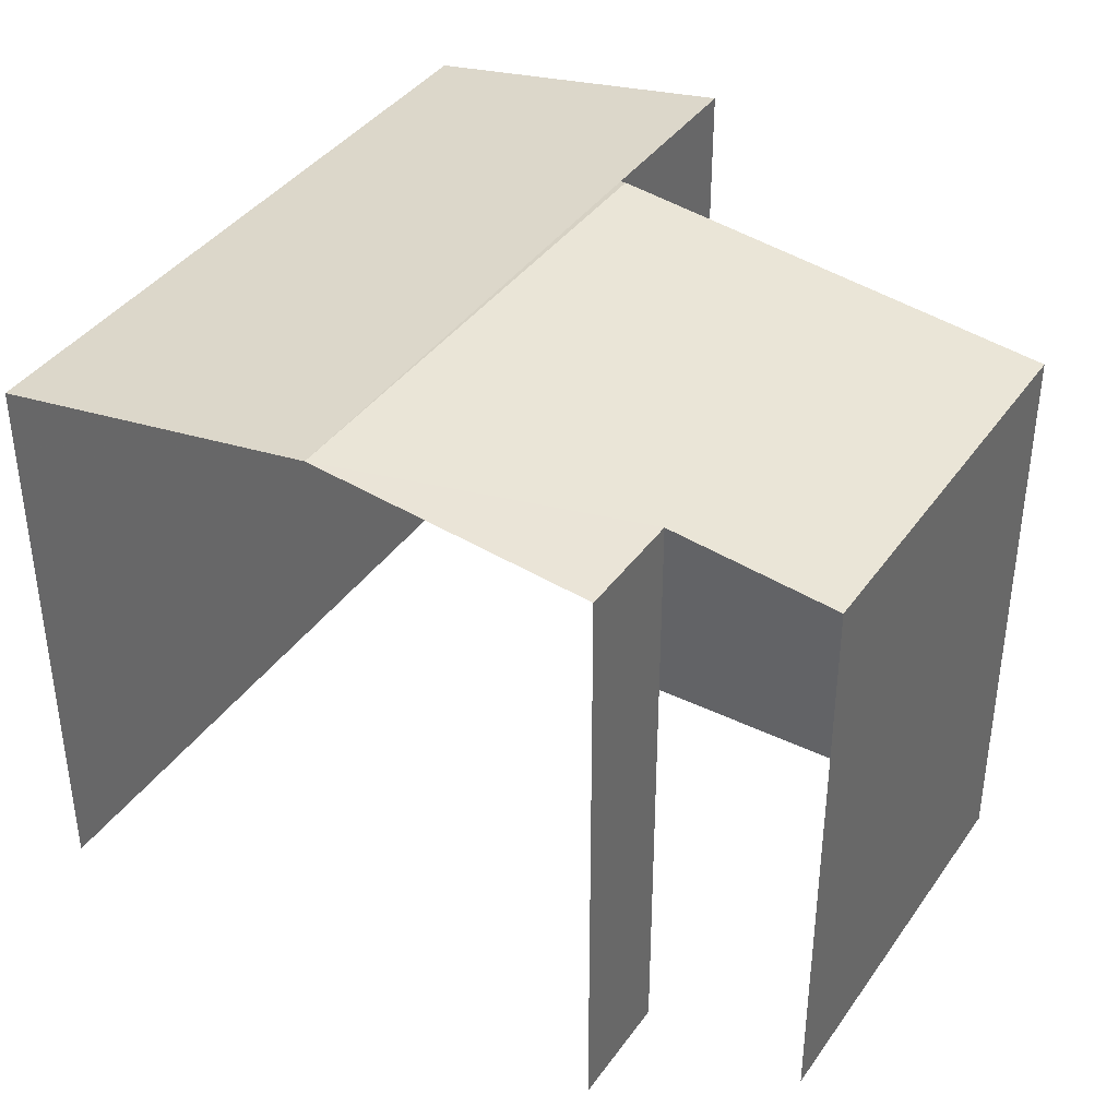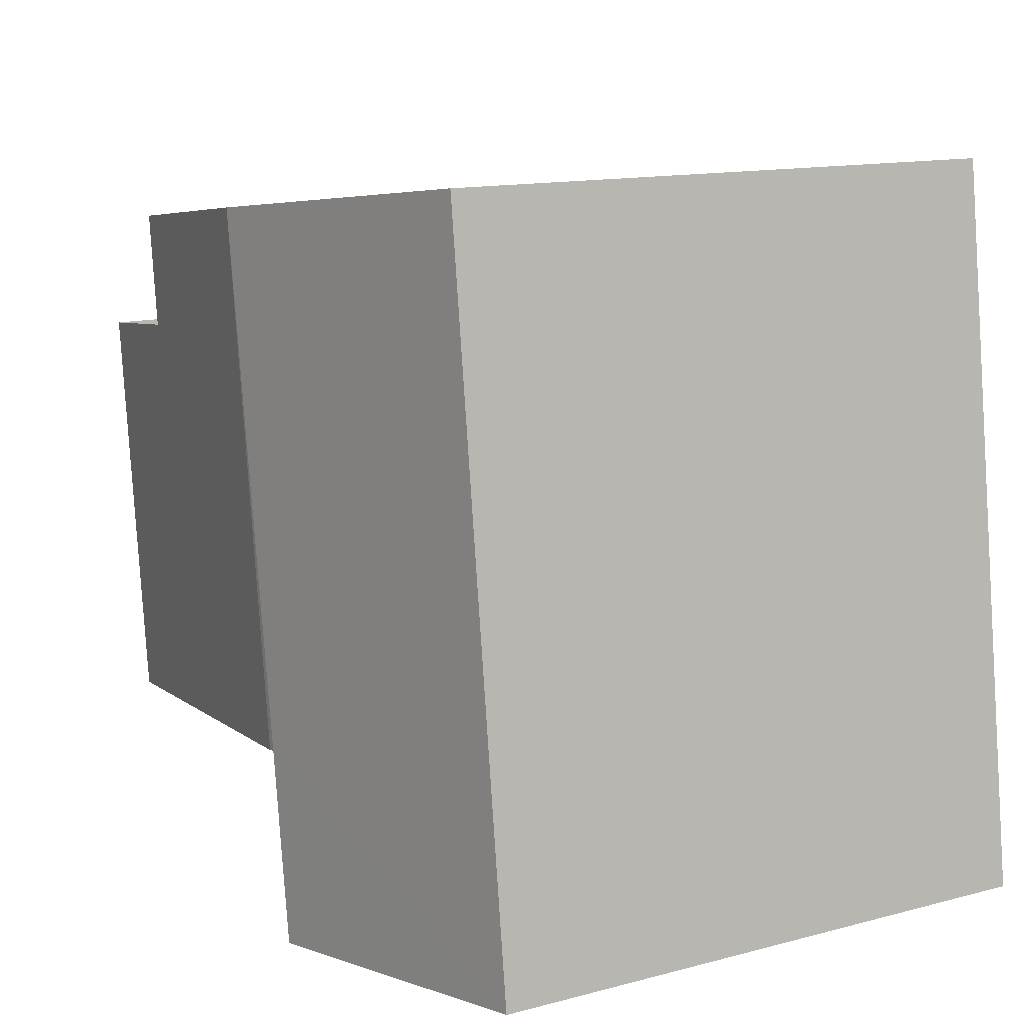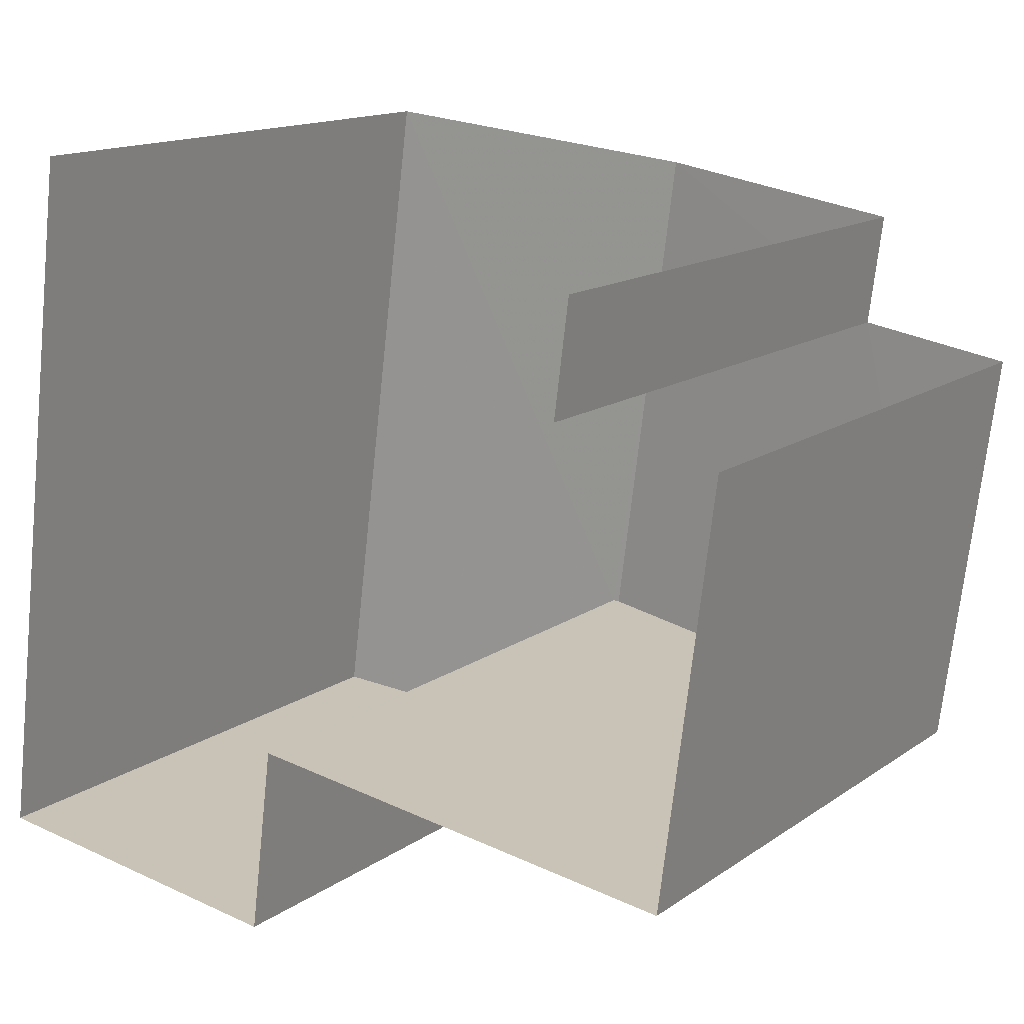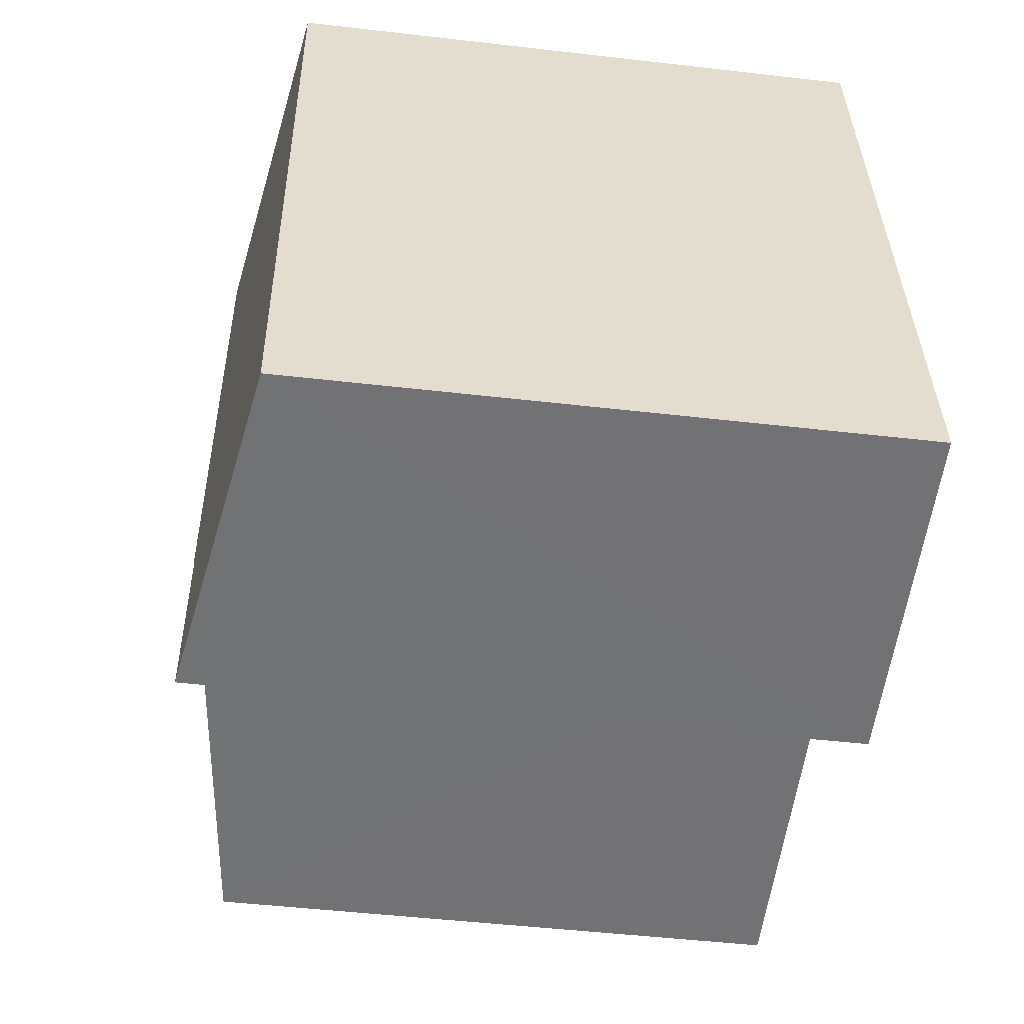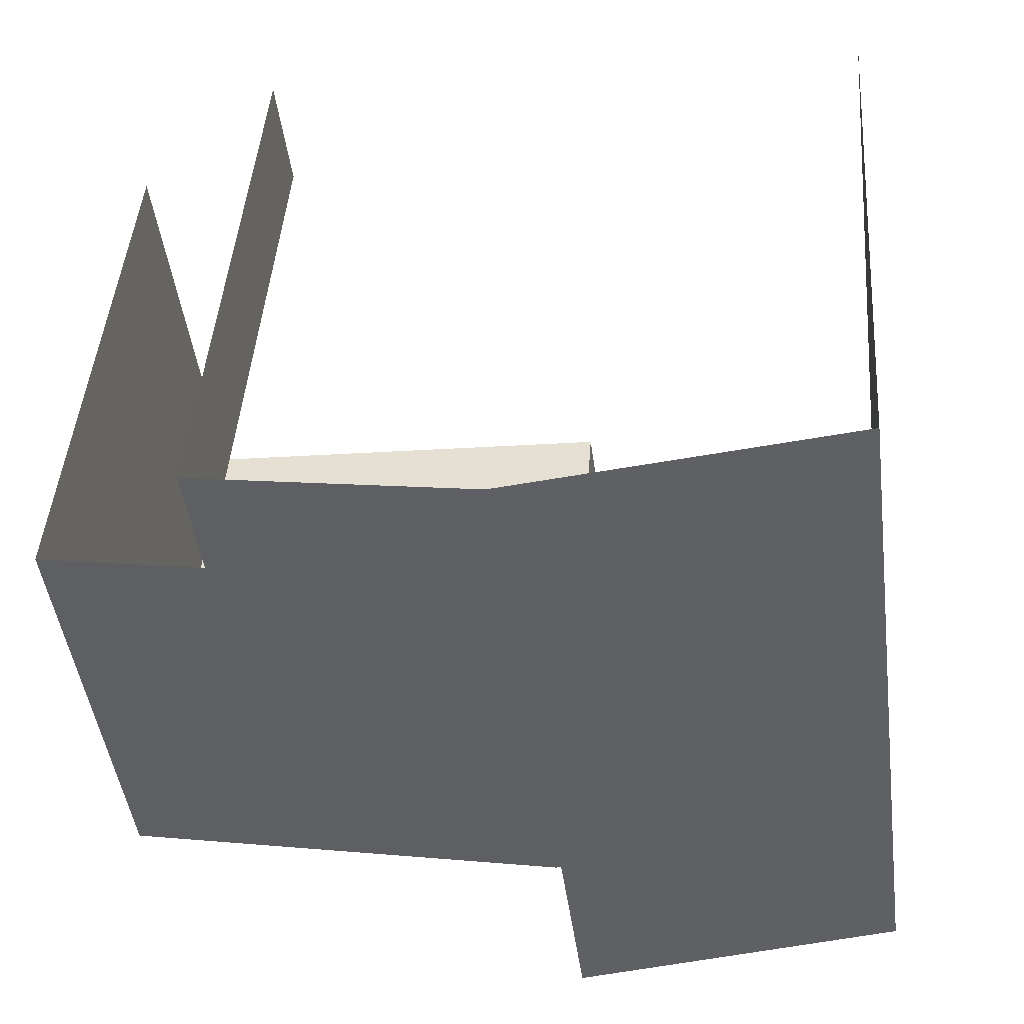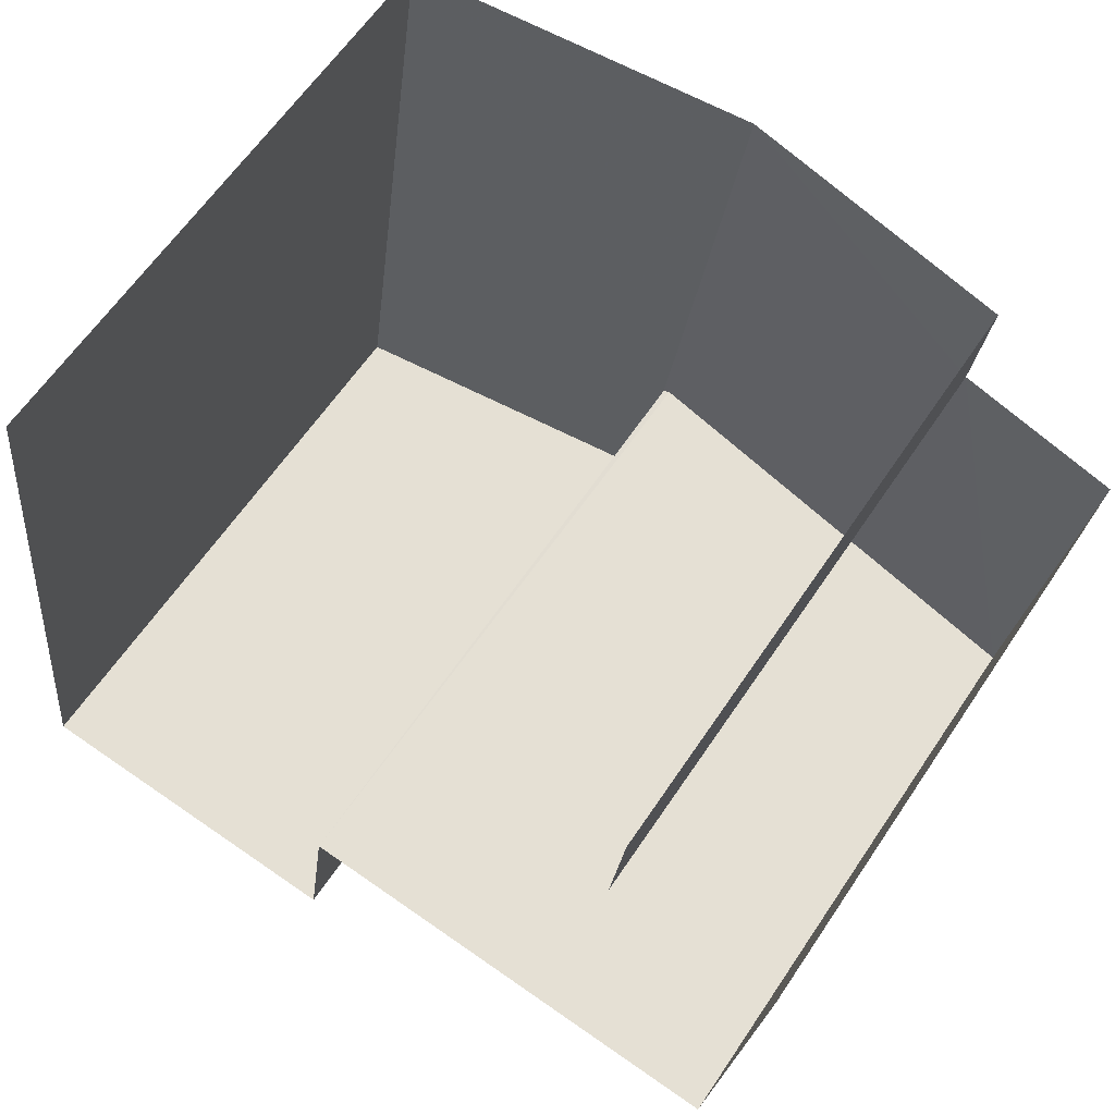
<metadata>
{"format":"obj","ext":"obj","renderer":"f3d","projection":"perspective","resolution":1024,"background":"white","views":[{"elev":38.9,"azim":-141.3,"up":"+Z"},{"elev":13.3,"azim":59.0,"up":"+Y"},{"elev":14.7,"azim":-145.3,"up":"+Y"},{"elev":-48.2,"azim":82.7,"up":"+Y"},{"elev":44.4,"azim":4.0,"up":"+Y"},{"elev":62.2,"azim":-146.3,"up":"+Y"}]}
</metadata>
<code>
v -2.236e+05 -1.278e+05 15.88
v -2.236e+05 -1.278e+05 15.88
v -2.236e+05 -1.278e+05 15.88
v -2.236e+05 -1.278e+05 15.88
v -2.236e+05 -1.278e+05 15.88
v -2.236e+05 -1.278e+05 15.88
v -2.236e+05 -1.278e+05 15.88
v -2.236e+05 -1.278e+05 15.88
v -2.236e+05 -1.278e+05 22.87
v -2.236e+05 -1.278e+05 22.86
v -2.236e+05 -1.278e+05 22.26
v -2.236e+05 -1.278e+05 22.26
v -2.236e+05 -1.278e+05 22.87
v -2.236e+05 -1.278e+05 22.86
v -2.236e+05 -1.278e+05 22.27
v -2.236e+05 -1.278e+05 22.27
v -2.236e+05 -1.278e+05 22.49
v -2.236e+05 -1.278e+05 22.49
f 1 2 3
f 4 3 5
f 1 6 2
f 7 5 8
f 5 2 8
f 3 2 5
f 15 5 7
f 15 17 5
f 11 3 9
f 3 4 9
f 4 18 9
f 9 10 11
f 11 10 12
f 9 13 10
f 12 10 14
f 15 16 17
f 16 13 17
f 17 9 18
f 17 13 9
f 12 1 3
f 11 12 3
f 8 2 16
f 2 10 13
f 16 2 13
f 12 14 6
f 1 12 6
f 14 2 6
f 14 10 2
f 15 7 8
f 16 15 8
f 17 4 5
f 17 18 4

</code>
